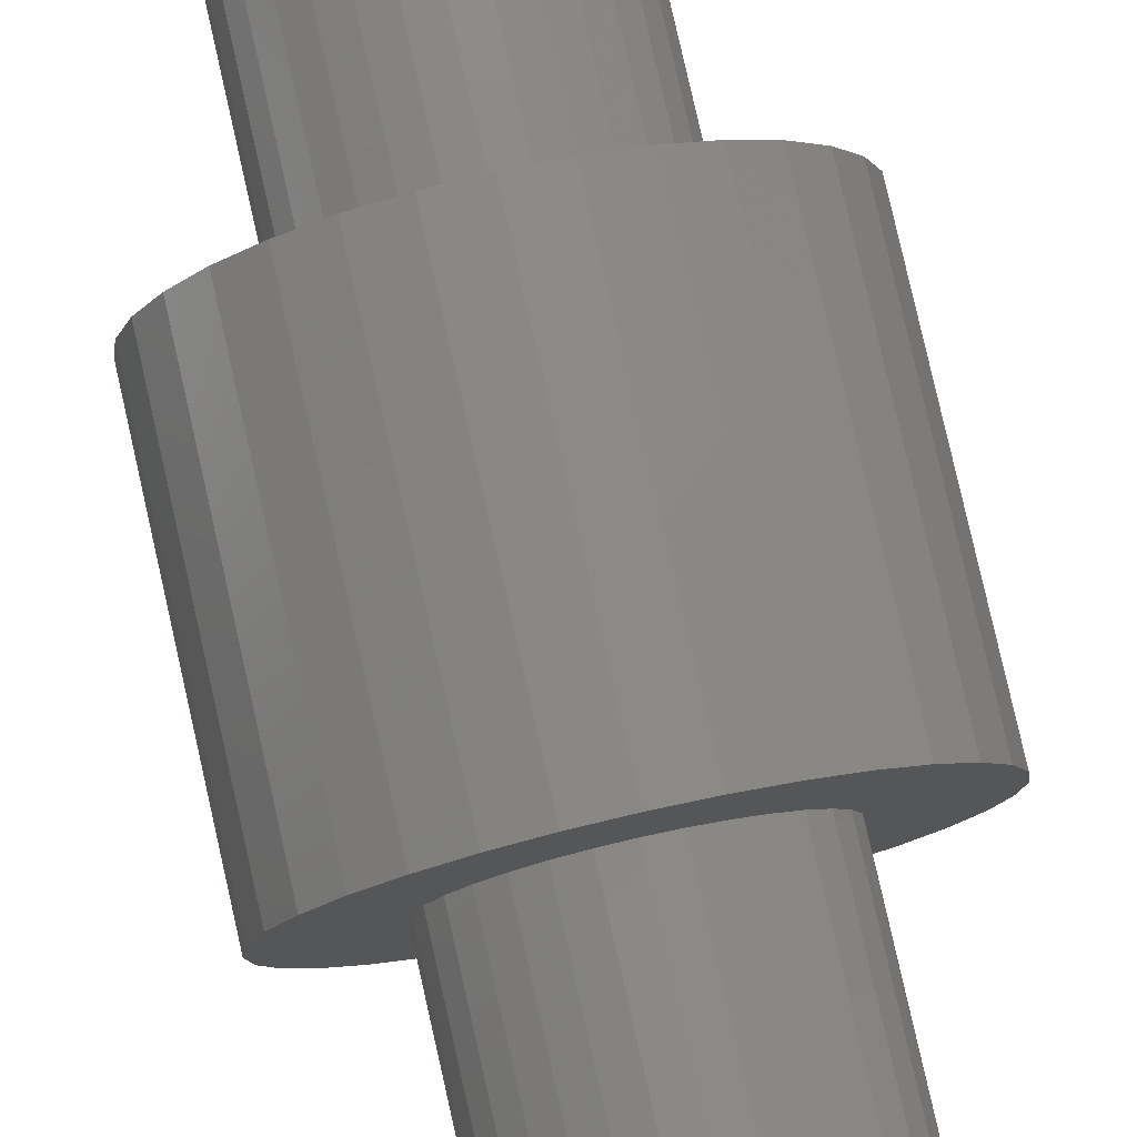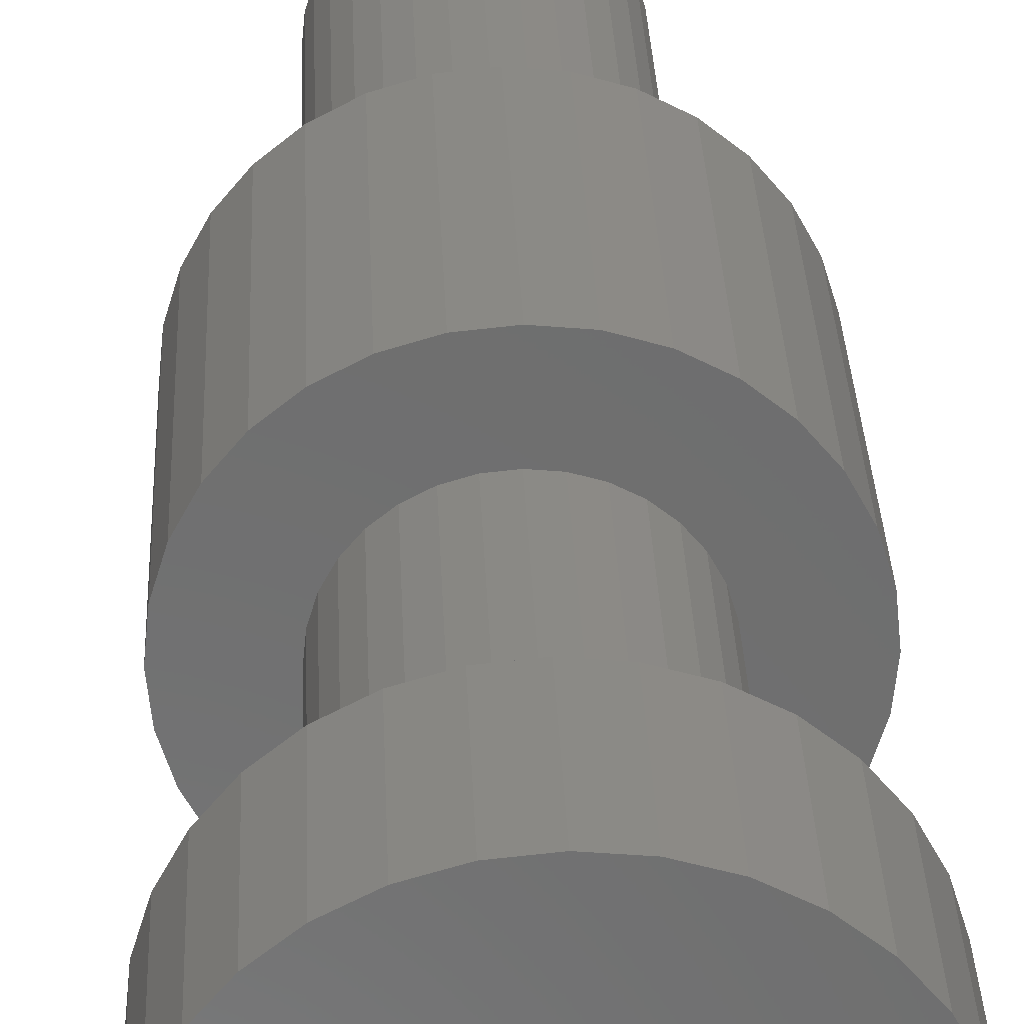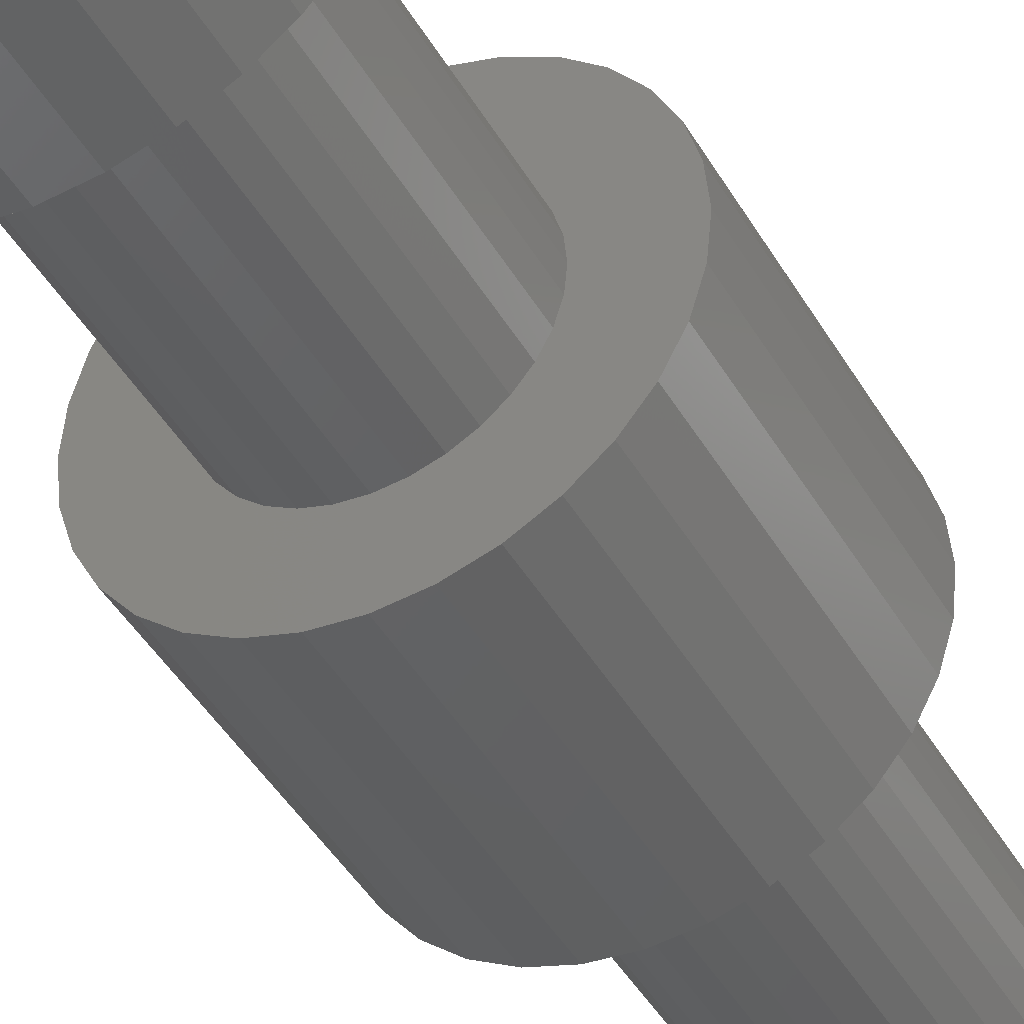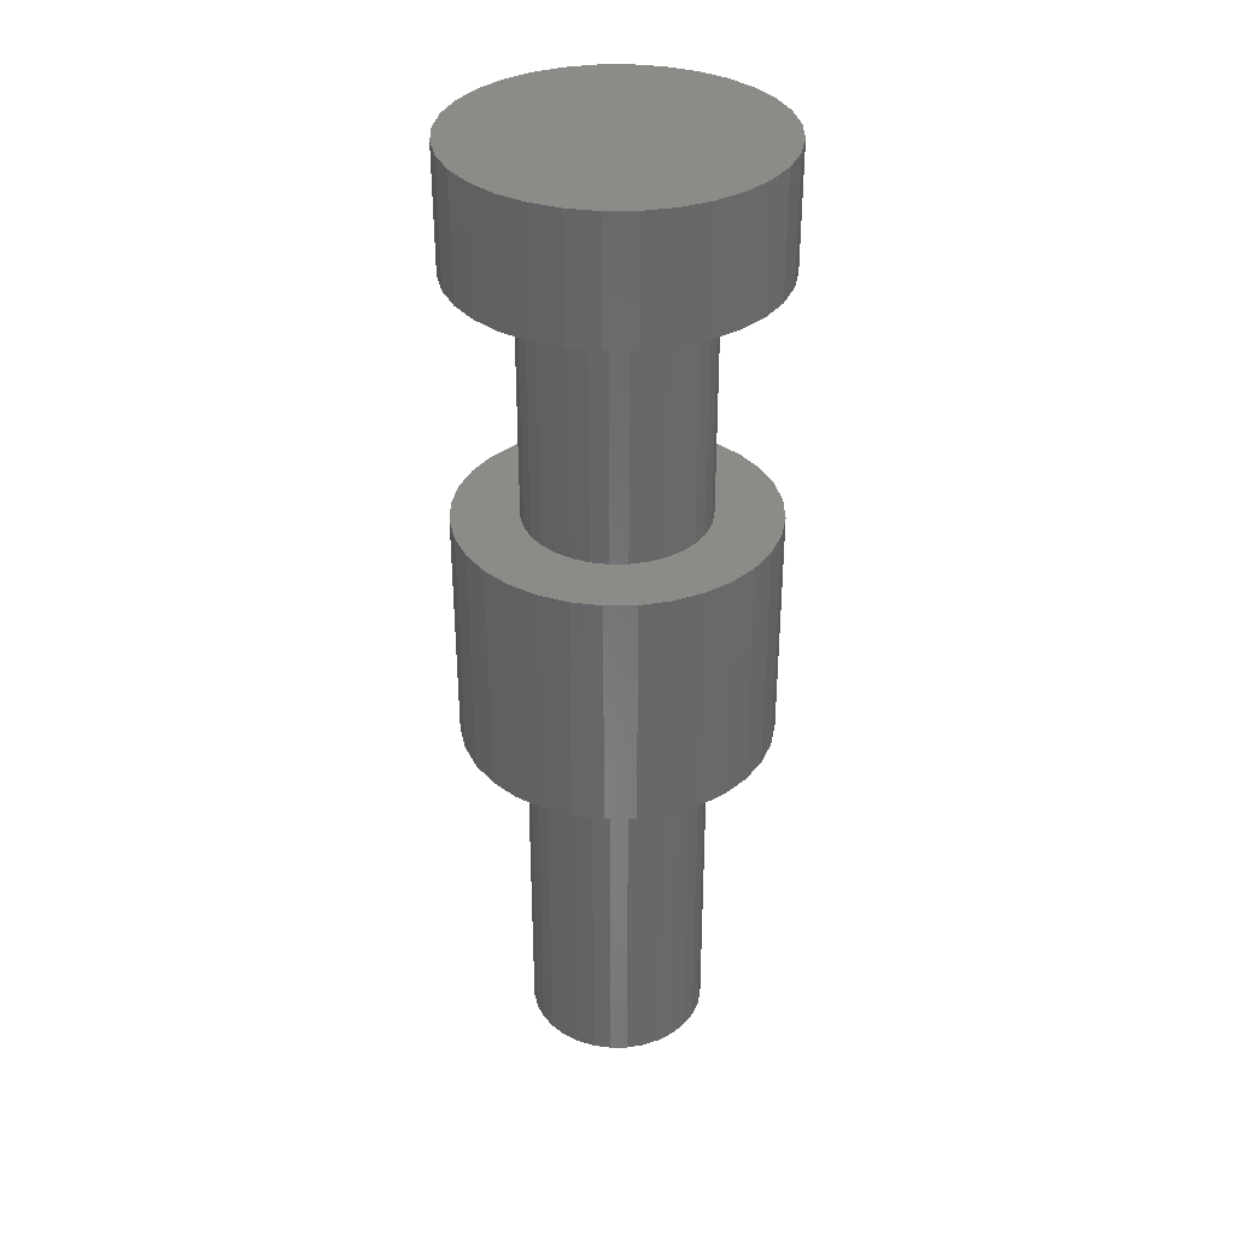
<metadata>
{"format":"stl","ext":"stl","renderer":"f3d","projection":"perspective","resolution":1024,"background":"white","views":[{"elev":79.2,"azim":-12.7,"up":"+Y"},{"elev":30.1,"azim":-2.2,"up":"+Y"},{"elev":-43.2,"azim":27.9,"up":"+Y"},{"elev":35.0,"azim":-40.4,"up":"+Z"}]}
</metadata>
<code>
# stl→obj: 256 verts, 508 faces
v -0.03484 0.1871 0.75
v 0.03961 0.1871 0.75
v 0.002385 0.1908 0.75
v -0.07063 0.1763 0.75
v 0.0754 0.1763 0.75
v 0.0754 -0.1763 0.75
v -0.03484 -0.1871 0.75
v 0.03961 -0.1871 0.75
v 0.002385 -0.1908 0.75
v 0.1084 0.1586 0.75
v -0.1036 0.1586 0.75
v 0.1373 0.1349 0.75
v -0.1325 0.1349 0.75
v 0.161 0.106 0.75
v -0.1563 0.106 0.75
v 0.1787 0.07301 0.75
v -0.1739 0.07301 0.75
v 0.1895 0.03722 0.75
v -0.1847 0.03722 0.75
v 0.1932 0 0.75
v -0.1884 2.336e-17 0.75
v 0.1895 -0.03722 0.75
v -0.1847 -0.03722 0.75
v 0.1787 -0.07301 0.75
v -0.1739 -0.07301 0.75
v 0.161 -0.106 0.75
v -0.1563 -0.106 0.75
v 0.1373 -0.1349 0.75
v -0.1325 -0.1349 0.75
v 0.1084 -0.1586 0.75
v -0.1036 -0.1586 0.75
v -0.07063 -0.1763 0.75
v -0.08993 0.06141 0.6016
v -0.1001 0.0423 0.6016
v -0.1847 0.03722 0.6016
v 0.161 0.106 0.6016
v 0.02354 0.1084 0.6016
v 0.1373 0.1349 0.6016
v 0.04427 0.1021 0.6016
v 0.06338 0.0919 0.6016
v 0.161 -0.106 0.6016
v 0.02354 -0.1084 0.6016
v 0.04427 -0.1021 0.6016
v 0.1373 -0.1349 0.6016
v 0.001974 0.1105 0.6016
v -0.01959 0.1084 0.6016
v -0.1325 0.1349 0.6016
v -0.1036 0.1586 0.6016
v -0.07063 0.1763 0.6016
v -0.03484 0.1871 0.6016
v 0.002385 0.1908 0.6016
v 0.03961 0.1871 0.6016
v 0.0754 0.1763 0.6016
v 0.1084 0.1586 0.6016
v -0.1563 0.106 0.6016
v -0.04032 0.1021 0.6016
v -0.05943 0.0919 0.6016
v -0.1739 0.07301 0.6016
v -0.1563 -0.106 0.6016
v -0.1739 -0.07301 0.6016
v -0.07618 -0.07815 0.6016
v -0.05943 -0.0919 0.6016
v -0.04032 -0.1021 0.6016
v -0.01959 -0.1084 0.6016
v -0.1325 -0.1349 0.6016
v 0.001974 -0.1105 0.6016
v 0.1084 -0.1586 0.6016
v 0.0754 -0.1763 0.6016
v 0.03961 -0.1871 0.6016
v 0.002385 -0.1908 0.6016
v -0.03484 -0.1871 0.6016
v -0.07063 -0.1763 0.6016
v -0.1036 -0.1586 0.6016
v -0.07618 0.07815 0.6016
v -0.1086 -3.555e-17 0.6016
v -0.1884 2.336e-17 0.6016
v -0.1064 0.02156 0.6016
v -0.1001 -0.0423 0.6016
v -0.1847 -0.03722 0.6016
v -0.1064 -0.02156 0.6016
v -0.08993 -0.06141 0.6016
v 0.1041 0.0423 0.6016
v 0.09387 0.06141 0.6016
v 0.1895 0.03722 0.6016
v 0.08013 0.07815 0.6016
v 0.1787 0.07301 0.6016
v 0.1125 0 0.6016
v 0.1104 0.02156 0.6016
v 0.1932 0 0.6016
v 0.1041 -0.0423 0.6016
v 0.1104 -0.02156 0.6016
v 0.1895 -0.03722 0.6016
v 0.08013 -0.07815 0.6016
v 0.09387 -0.06141 0.6016
v 0.1787 -0.07301 0.6016
v 0.06338 -0.0919 0.6016
v -0.1086 -3.555e-17 0.2969
v -0.1064 0.02156 0.2969
v -0.1001 0.0423 0.2969
v -0.08993 0.06141 0.2969
v -0.07618 0.07815 0.2969
v -0.05943 0.0919 0.2969
v -0.04032 0.1021 0.2969
v -0.01959 0.1084 0.2969
v 0.001974 0.1105 0.2969
v 0.02354 0.1084 0.2969
v 0.04427 0.1021 0.2969
v 0.06338 0.0919 0.2969
v 0.08013 0.07815 0.2969
v 0.09387 0.06141 0.2969
v 0.1041 0.0423 0.2969
v 0.1104 0.02156 0.2969
v 0.1125 0 0.2969
v 0.1104 -0.02156 0.2969
v 0.1041 -0.0423 0.2969
v 0.09387 -0.06141 0.2969
v 0.08013 -0.07815 0.2969
v 0.06338 -0.0919 0.2969
v 0.04427 -0.1021 0.2969
v 0.02354 -0.1084 0.2969
v 0.001974 -0.1105 0.2969
v -0.01959 -0.1084 0.2969
v -0.04032 -0.1021 0.2969
v -0.05943 -0.0919 0.2969
v -0.07618 -0.07815 0.2969
v -0.08993 -0.06141 0.2969
v -0.1001 -0.0423 0.2969
v -0.1064 -0.02156 0.2969
v -0.1884 2.336e-17 0
v -0.1884 2.336e-17 0.2969
v -0.1847 0.03722 0
v -0.1847 0.03722 0.2969
v -0.1739 0.07301 0
v -0.1739 0.07301 0.2969
v -0.1563 0.106 0
v -0.1563 0.106 0.2969
v -0.1325 0.1349 0
v -0.1325 0.1349 0.2969
v -0.1036 0.1586 0
v -0.1036 0.1586 0.2969
v -0.07063 0.1763 0
v -0.07063 0.1763 0.2969
v -0.03484 0.1871 0
v -0.03484 0.1871 0.2969
v 0.002385 0.1908 0
v 0.002385 0.1908 0.2969
v 0.03961 0.1871 0
v 0.03961 0.1871 0.2969
v 0.0754 0.1763 0
v 0.0754 0.1763 0.2969
v 0.1084 0.1586 0
v 0.1084 0.1586 0.2969
v 0.1373 0.1349 0
v 0.1373 0.1349 0.2969
v 0.161 0.106 0
v 0.161 0.106 0.2969
v 0.1787 0.07301 0
v 0.1787 0.07301 0.2969
v 0.1895 0.03722 0
v 0.1895 0.03722 0.2969
v 0.1932 0 0
v 0.1932 0 0.2969
v 0.1895 -0.03722 0
v 0.1895 -0.03722 0.2969
v 0.1787 -0.07301 0
v 0.1787 -0.07301 0.2969
v 0.161 -0.106 0
v 0.161 -0.106 0.2969
v 0.1373 -0.1349 0
v 0.1373 -0.1349 0.2969
v 0.1084 -0.1586 0
v 0.1084 -0.1586 0.2969
v 0.0754 -0.1763 0
v 0.0754 -0.1763 0.2969
v 0.03961 -0.1871 0
v 0.03961 -0.1871 0.2969
v 0.002385 -0.1908 0
v 0.002385 -0.1908 0.2969
v -0.03484 -0.1871 0
v -0.03484 -0.1871 0.2969
v -0.07063 -0.1763 0
v -0.07063 -0.1763 0.2969
v -0.1036 -0.1586 0
v -0.1036 -0.1586 0.2969
v -0.1325 -0.1349 0
v -0.1325 -0.1349 0.2969
v -0.1563 -0.106 0
v -0.1563 -0.106 0.2969
v -0.1739 -0.07301 0
v -0.1739 -0.07301 0.2969
v -0.1847 -0.03722 0
v -0.1847 -0.03722 0.2969
v -0.1086 1.354e-17 -0.4531
v -0.1086 -3.555e-17 0
v -0.1064 0.02156 -0.4531
v -0.1064 0.02156 0
v -0.1001 0.0423 -0.4531
v -0.1001 0.0423 0
v -0.08993 0.06141 -0.4531
v -0.08993 0.06141 0
v -0.07618 0.07815 -0.4531
v -0.07618 0.07815 0
v -0.05943 0.0919 -0.4531
v -0.05943 0.0919 0
v -0.04032 0.1021 -0.4531
v -0.04032 0.1021 0
v -0.01959 0.1084 -0.4531
v -0.01959 0.1084 0
v 0.001974 0.1105 -0.4531
v 0.001974 0.1105 0
v 0.02354 0.1084 -0.4531
v 0.02354 0.1084 0
v 0.04427 0.1021 -0.4531
v 0.04427 0.1021 0
v 0.06338 0.0919 -0.4531
v 0.06338 0.0919 0
v 0.08013 0.07815 -0.4531
v 0.08013 0.07815 0
v 0.09387 0.06141 -0.4531
v 0.09387 0.06141 0
v 0.1041 0.0423 -0.4531
v 0.1041 0.0423 0
v 0.1104 0.02156 -0.4531
v 0.1104 0.02156 0
v 0.1125 0 -0.4531
v 0.1125 0 0
v 0.1104 -0.02156 -0.4531
v 0.1104 -0.02156 0
v 0.1041 -0.0423 -0.4531
v 0.1041 -0.0423 0
v 0.09387 -0.06141 -0.4531
v 0.09387 -0.06141 0
v 0.08013 -0.07815 -0.4531
v 0.08013 -0.07815 0
v 0.06338 -0.0919 -0.4531
v 0.06338 -0.0919 0
v 0.04427 -0.1021 -0.4531
v 0.04427 -0.1021 0
v 0.02354 -0.1084 -0.4531
v 0.02354 -0.1084 0
v 0.001974 -0.1105 -0.4531
v 0.001974 -0.1105 0
v -0.01959 -0.1084 -0.4531
v -0.01959 -0.1084 0
v -0.04032 -0.1021 -0.4531
v -0.04032 -0.1021 0
v -0.05943 -0.0919 -0.4531
v -0.05943 -0.0919 0
v -0.07618 -0.07815 -0.4531
v -0.07618 -0.07815 0
v -0.08993 -0.06141 -0.4531
v -0.08993 -0.06141 0
v -0.1001 -0.0423 -0.4531
v -0.1001 -0.0423 0
v -0.1064 -0.02156 -0.4531
v -0.1064 -0.02156 0
f 1 2 3
f 2 1 4
f 2 4 5
f 6 7 8
f 8 7 9
f 5 4 10
f 10 4 11
f 10 11 12
f 12 11 13
f 12 13 14
f 14 13 15
f 14 15 16
f 16 15 17
f 16 17 18
f 18 17 19
f 18 19 20
f 20 19 21
f 20 21 22
f 22 21 23
f 22 23 24
f 24 23 25
f 24 25 26
f 26 25 27
f 26 27 28
f 28 27 29
f 28 29 30
f 30 29 31
f 30 31 6
f 6 31 32
f 6 32 7
f 33 34 35
f 36 37 38
f 39 37 36
f 40 39 36
f 41 42 43
f 42 41 44
f 45 46 47
f 45 47 48
f 45 48 49
f 45 49 50
f 45 50 51
f 45 51 52
f 45 52 53
f 45 53 54
f 45 54 38
f 45 38 37
f 55 47 46
f 55 46 56
f 55 56 57
f 55 57 58
f 59 60 61
f 59 61 62
f 59 62 63
f 59 63 64
f 59 64 65
f 66 42 44
f 66 44 67
f 66 67 68
f 66 68 69
f 66 69 70
f 66 70 71
f 66 71 72
f 66 72 73
f 66 73 65
f 66 65 64
f 57 74 58
f 58 74 33
f 58 33 35
f 75 76 77
f 77 76 35
f 77 35 34
f 78 79 80
f 80 79 76
f 80 76 75
f 61 60 81
f 81 60 79
f 81 79 78
f 82 83 84
f 84 83 85
f 84 85 86
f 86 85 40
f 86 40 36
f 87 88 89
f 89 88 82
f 89 82 84
f 90 91 92
f 92 91 87
f 92 87 89
f 93 94 95
f 95 94 90
f 95 90 92
f 43 96 41
f 41 96 93
f 41 93 95
f 97 75 98
f 98 75 77
f 98 77 99
f 99 77 34
f 99 34 100
f 100 34 33
f 100 33 101
f 101 33 74
f 101 74 102
f 102 74 57
f 102 57 103
f 103 57 56
f 103 56 104
f 104 56 46
f 104 46 105
f 105 46 45
f 105 45 106
f 106 45 37
f 106 37 107
f 107 37 39
f 107 39 108
f 108 39 40
f 108 40 109
f 109 40 85
f 109 85 110
f 110 85 83
f 110 83 111
f 111 83 82
f 111 82 112
f 112 82 88
f 112 88 113
f 113 88 87
f 113 87 114
f 114 87 91
f 114 91 115
f 115 91 90
f 115 90 116
f 116 90 94
f 116 94 117
f 117 94 93
f 117 93 118
f 118 93 96
f 118 96 119
f 119 96 43
f 119 43 120
f 120 43 42
f 120 42 121
f 121 42 66
f 121 66 122
f 122 66 64
f 122 64 123
f 123 64 63
f 123 63 124
f 124 63 62
f 124 62 125
f 125 62 61
f 125 61 126
f 126 61 81
f 126 81 127
f 127 81 78
f 127 78 128
f 128 78 80
f 128 80 97
f 97 80 75
f 89 20 92
f 92 20 22
f 92 22 95
f 95 22 24
f 95 24 41
f 41 24 26
f 41 26 44
f 44 26 28
f 44 28 67
f 67 28 30
f 67 30 68
f 68 30 6
f 68 6 69
f 69 6 8
f 69 8 70
f 70 8 9
f 70 9 71
f 71 9 7
f 71 7 72
f 72 7 32
f 72 32 73
f 73 32 31
f 73 31 65
f 65 31 29
f 65 29 59
f 59 29 27
f 59 27 60
f 60 27 25
f 60 25 79
f 79 25 23
f 79 23 76
f 76 23 21
f 76 21 35
f 35 21 19
f 35 19 58
f 58 19 17
f 58 17 55
f 55 17 15
f 55 15 47
f 47 15 13
f 47 13 48
f 48 13 11
f 48 11 49
f 49 11 4
f 49 4 50
f 50 4 1
f 50 1 51
f 51 1 3
f 51 3 52
f 52 3 2
f 52 2 53
f 53 2 5
f 53 5 54
f 54 5 10
f 54 10 38
f 38 10 12
f 38 12 36
f 36 12 14
f 36 14 86
f 86 14 16
f 86 16 84
f 84 16 18
f 84 18 89
f 89 18 20
f 129 130 131
f 131 130 132
f 131 132 133
f 133 132 134
f 133 134 135
f 135 134 136
f 135 136 137
f 137 136 138
f 137 138 139
f 139 138 140
f 139 140 141
f 141 140 142
f 141 142 143
f 143 142 144
f 143 144 145
f 145 144 146
f 145 146 147
f 147 146 148
f 147 148 149
f 149 148 150
f 149 150 151
f 151 150 152
f 151 152 153
f 153 152 154
f 153 154 155
f 155 154 156
f 155 156 157
f 157 156 158
f 157 158 159
f 159 158 160
f 159 160 161
f 161 160 162
f 161 162 163
f 163 162 164
f 163 164 165
f 165 164 166
f 165 166 167
f 167 166 168
f 167 168 169
f 169 168 170
f 169 170 171
f 171 170 172
f 171 172 173
f 173 172 174
f 173 174 175
f 175 174 176
f 175 176 177
f 177 176 178
f 177 178 179
f 179 178 180
f 179 180 181
f 181 180 182
f 181 182 183
f 183 182 184
f 183 184 185
f 185 184 186
f 185 186 187
f 187 186 188
f 187 188 189
f 189 188 190
f 189 190 191
f 191 190 192
f 191 192 129
f 129 192 130
f 193 194 195
f 195 194 196
f 195 196 197
f 197 196 198
f 197 198 199
f 199 198 200
f 199 200 201
f 201 200 202
f 201 202 203
f 203 202 204
f 203 204 205
f 205 204 206
f 205 206 207
f 207 206 208
f 207 208 209
f 209 208 210
f 209 210 211
f 211 210 212
f 211 212 213
f 213 212 214
f 213 214 215
f 215 214 216
f 215 216 217
f 217 216 218
f 217 218 219
f 219 218 220
f 219 220 221
f 221 220 222
f 221 222 223
f 223 222 224
f 223 224 225
f 225 224 226
f 225 226 227
f 227 226 228
f 227 228 229
f 229 228 230
f 229 230 231
f 231 230 232
f 231 232 233
f 233 232 234
f 233 234 235
f 235 234 236
f 235 236 237
f 237 236 238
f 237 238 239
f 239 238 240
f 239 240 241
f 241 240 242
f 241 242 243
f 243 242 244
f 243 244 245
f 245 244 246
f 245 246 247
f 247 246 248
f 247 248 249
f 249 248 250
f 249 250 251
f 251 250 252
f 251 252 253
f 253 252 254
f 253 254 255
f 255 254 256
f 255 256 193
f 193 256 194
f 132 99 100
f 154 106 156
f 156 106 107
f 156 107 108
f 119 120 168
f 170 168 120
f 105 106 154
f 105 154 152
f 105 152 150
f 105 150 148
f 105 148 146
f 105 146 144
f 105 144 142
f 105 142 140
f 105 140 138
f 105 138 104
f 136 134 102
f 136 102 103
f 136 103 104
f 136 104 138
f 188 186 122
f 188 122 123
f 188 123 124
f 188 124 125
f 188 125 190
f 121 122 186
f 121 186 184
f 121 184 182
f 121 182 180
f 121 180 178
f 121 178 176
f 121 176 174
f 121 174 172
f 121 172 170
f 121 170 120
f 132 100 134
f 134 100 101
f 134 101 102
f 99 132 98
f 98 132 130
f 98 130 97
f 97 130 128
f 128 130 192
f 128 192 127
f 127 192 126
f 126 192 190
f 126 190 125
f 156 108 158
f 158 108 109
f 158 109 160
f 160 109 110
f 160 110 111
f 160 111 162
f 162 111 112
f 162 112 113
f 162 113 164
f 164 113 114
f 164 114 115
f 164 115 166
f 166 115 116
f 166 116 117
f 166 117 168
f 168 117 118
f 168 118 119
f 200 198 131
f 155 212 153
f 214 212 155
f 216 214 155
f 167 240 238
f 240 167 169
f 210 208 137
f 210 137 139
f 210 139 141
f 210 141 143
f 210 143 145
f 210 145 147
f 210 147 149
f 210 149 151
f 210 151 153
f 210 153 212
f 135 137 208
f 135 208 206
f 135 206 204
f 135 204 133
f 187 189 250
f 187 250 248
f 187 248 246
f 187 246 244
f 187 244 185
f 242 240 169
f 242 169 171
f 242 171 173
f 242 173 175
f 242 175 177
f 242 177 179
f 242 179 181
f 242 181 183
f 242 183 185
f 242 185 244
f 204 202 133
f 133 202 200
f 133 200 131
f 194 129 196
f 196 129 131
f 196 131 198
f 254 191 256
f 256 191 129
f 256 129 194
f 250 189 252
f 252 189 191
f 252 191 254
f 222 220 159
f 159 220 218
f 159 218 157
f 157 218 216
f 157 216 155
f 226 224 161
f 161 224 222
f 161 222 159
f 230 228 163
f 163 228 226
f 163 226 161
f 234 232 165
f 165 232 230
f 165 230 163
f 238 236 167
f 167 236 234
f 167 234 165
f 209 211 207
f 205 207 211
f 213 205 211
f 203 205 213
f 215 203 213
f 237 245 235
f 243 245 237
f 239 243 237
f 241 243 239
f 245 247 235
f 235 247 249
f 235 249 233
f 233 249 251
f 233 251 231
f 231 251 253
f 231 253 229
f 229 253 255
f 229 255 227
f 227 255 193
f 227 193 225
f 225 193 195
f 225 195 223
f 223 195 197
f 223 197 221
f 221 197 199
f 221 199 219
f 219 199 201
f 219 201 217
f 217 201 203
f 217 203 215

</code>
